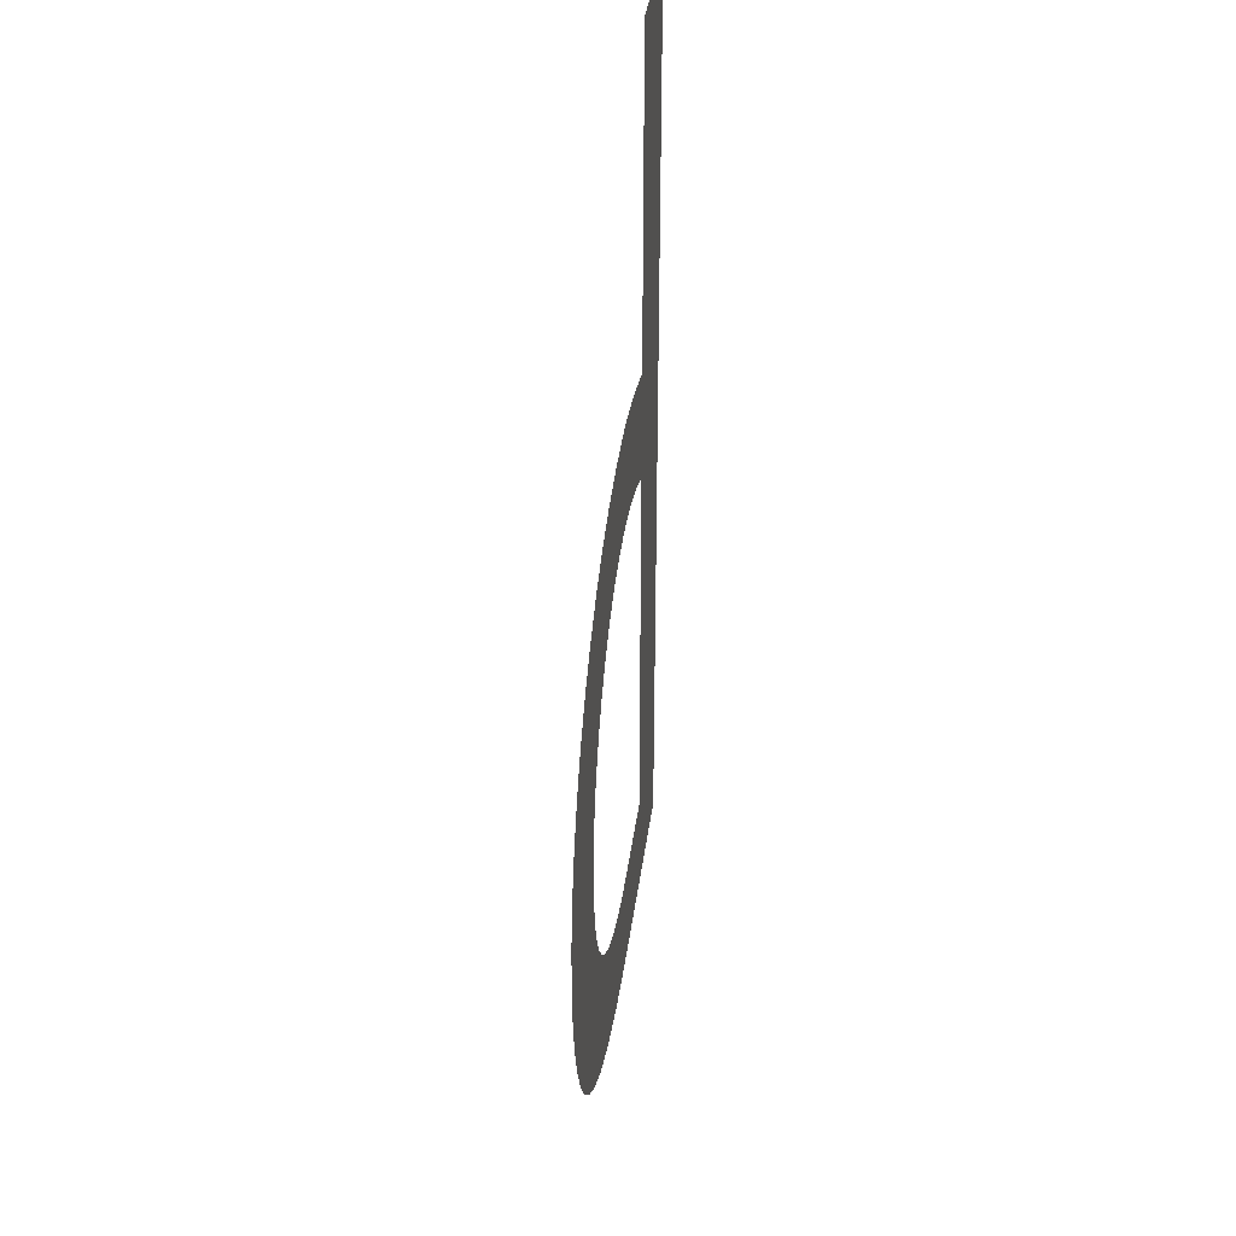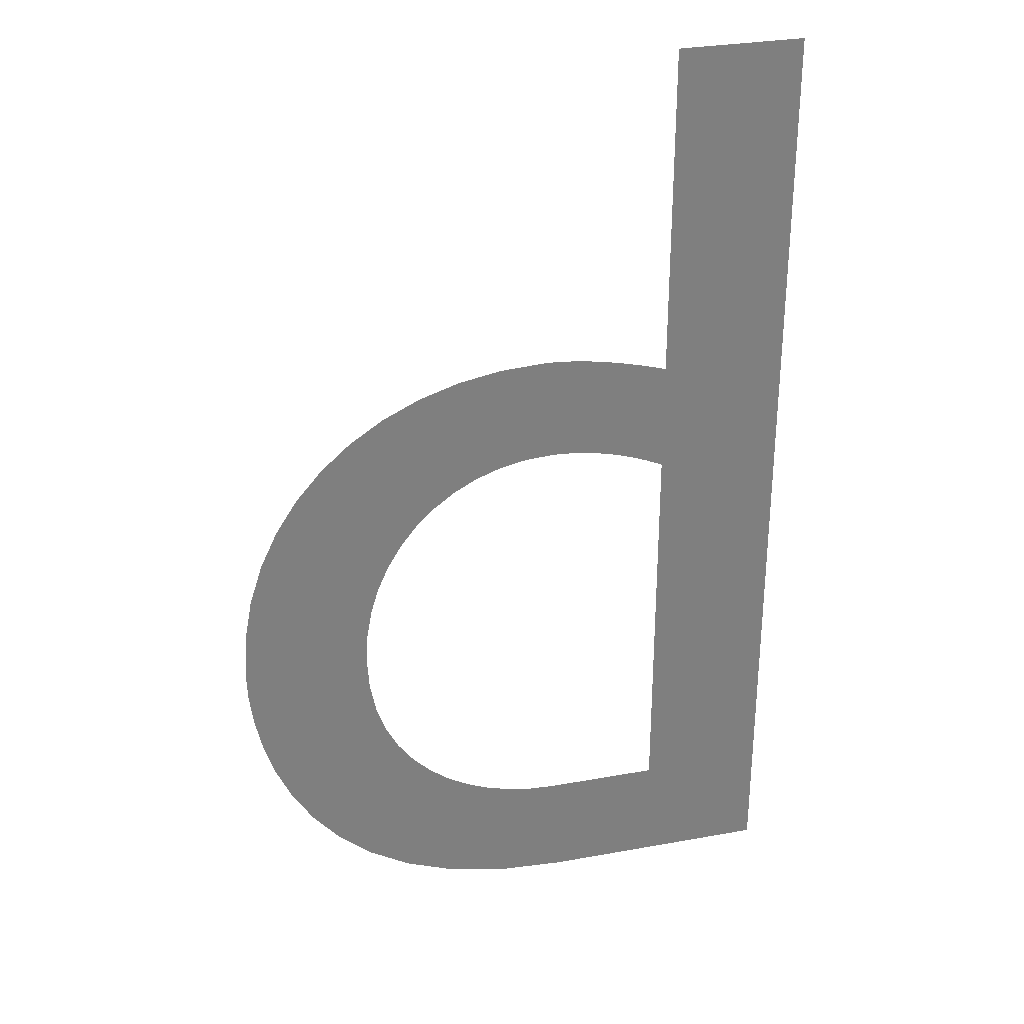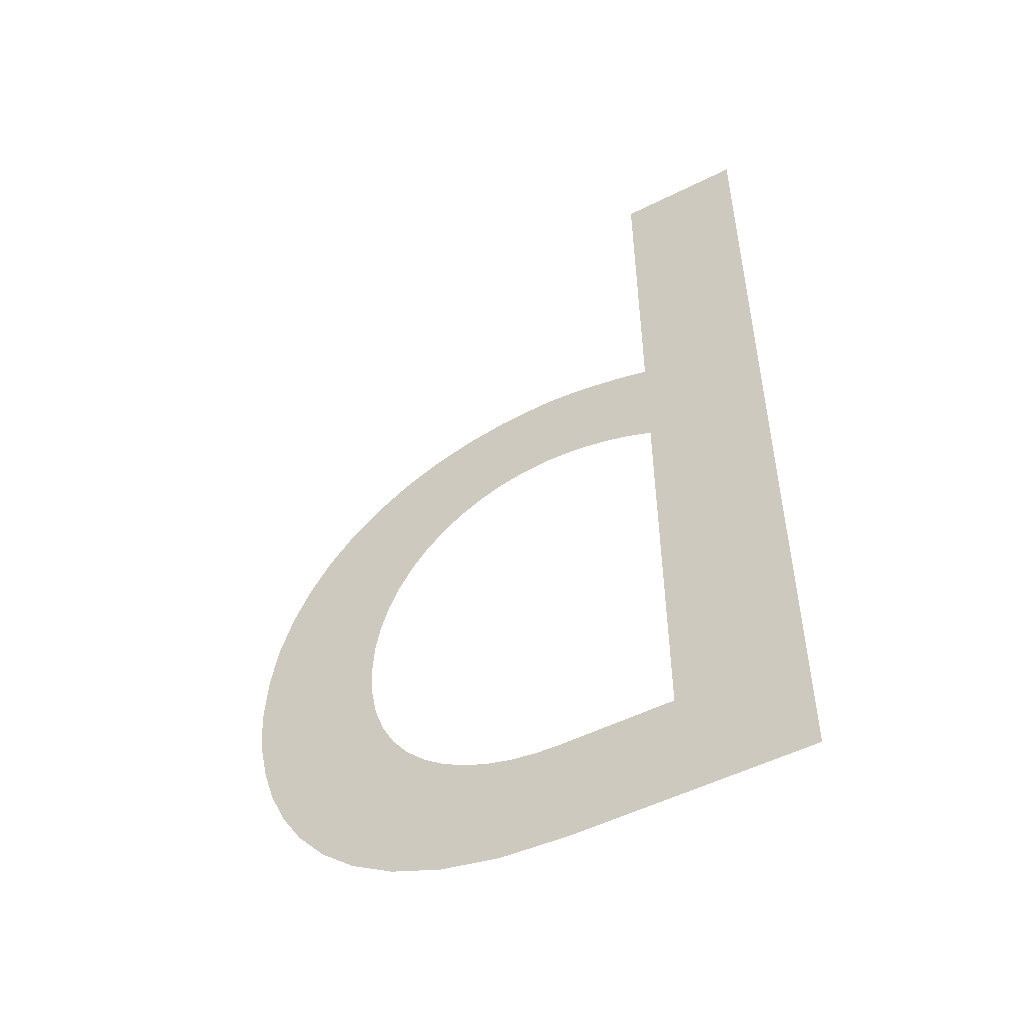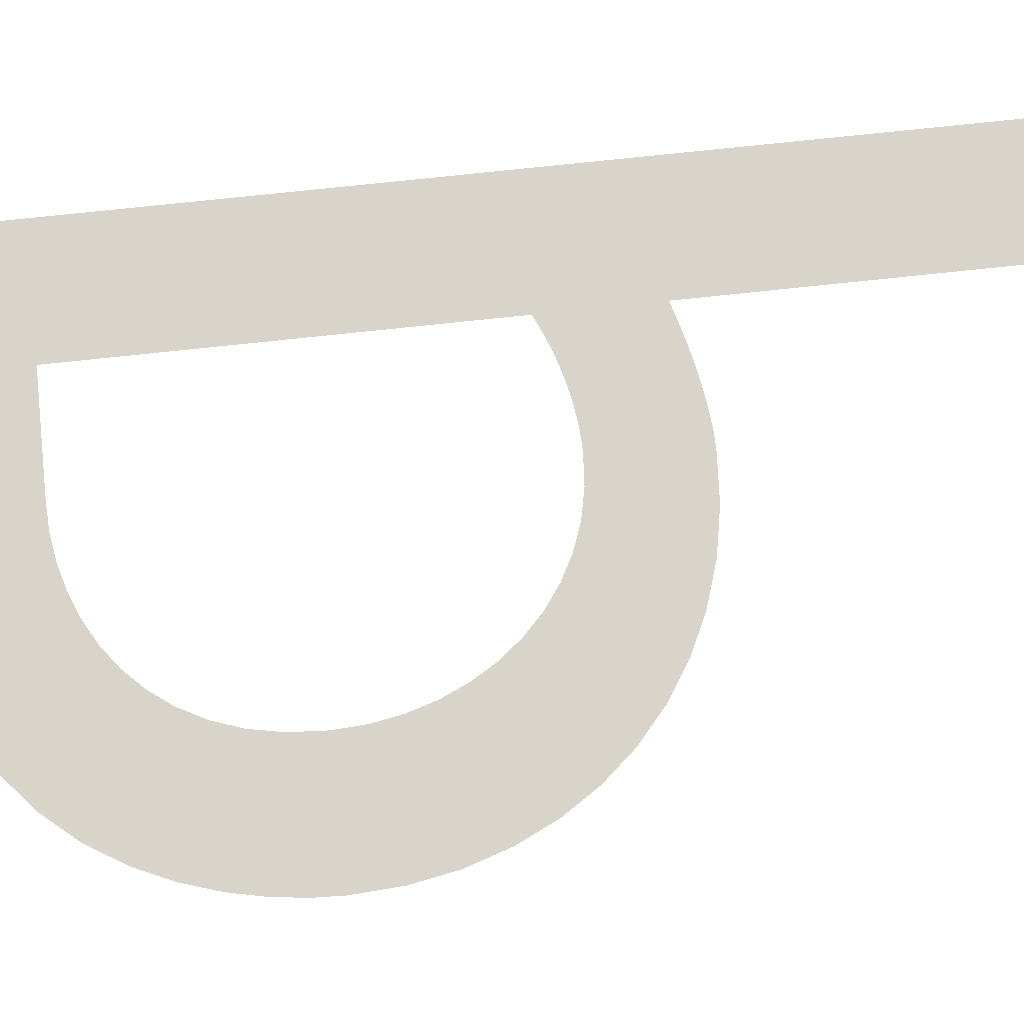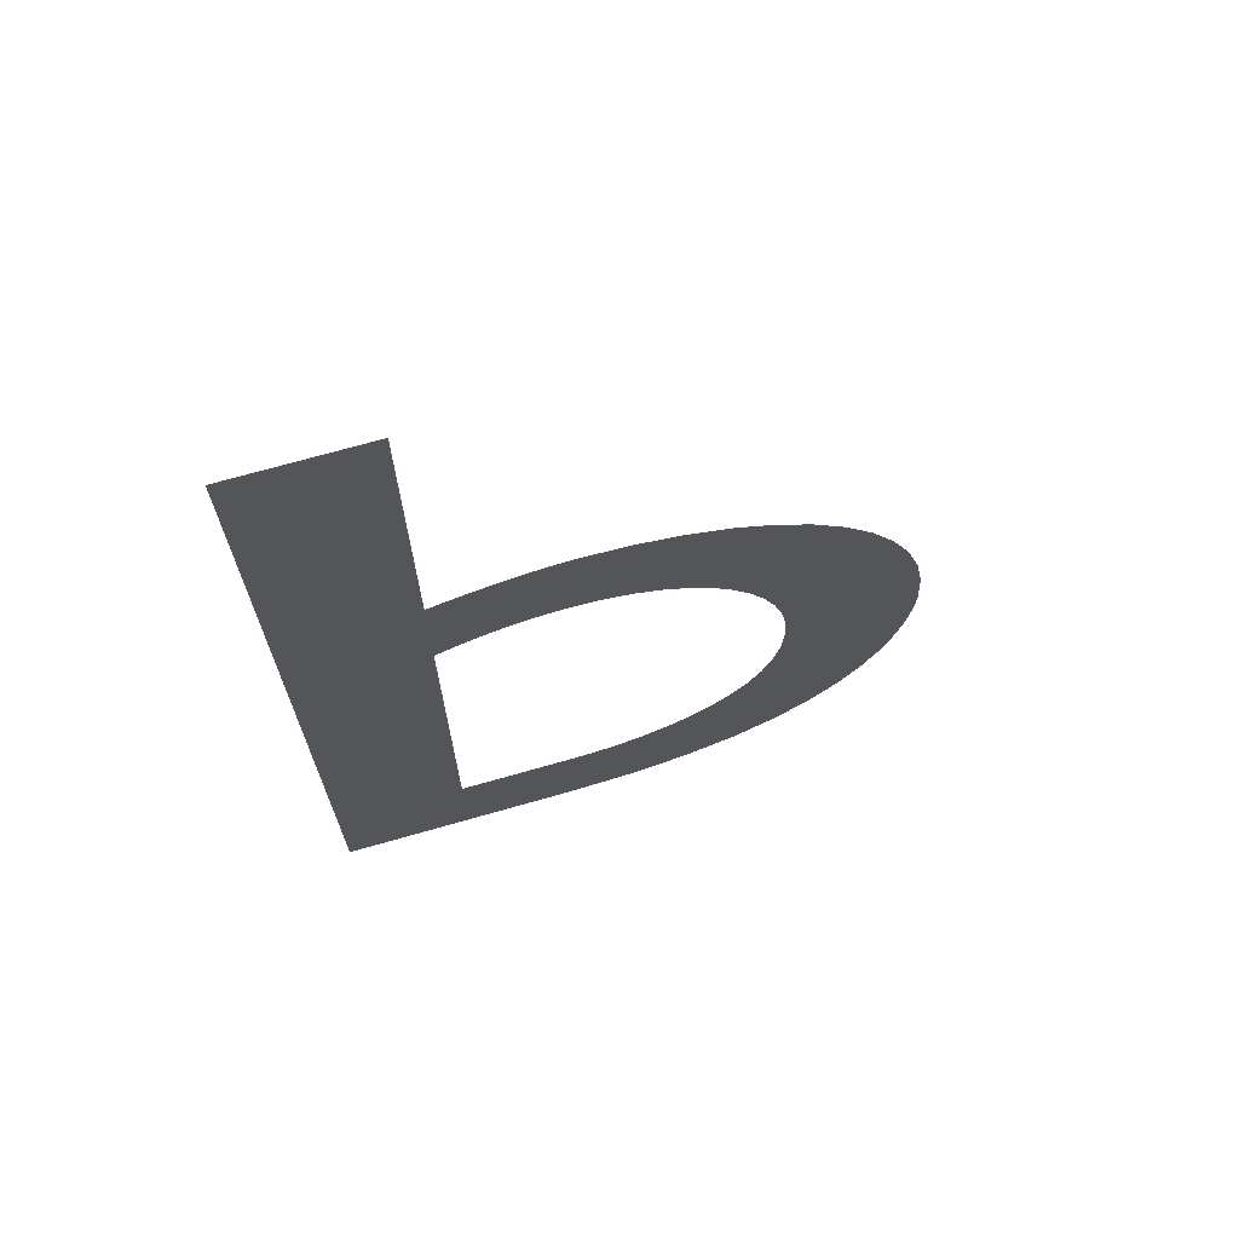
<metadata>
{"format":"obj","ext":"obj","renderer":"f3d","projection":"perspective","resolution":1024,"background":"white","views":[{"elev":38.5,"azim":-82.5,"up":"+Z"},{"elev":30.5,"azim":-14.7,"up":"+Z"},{"elev":-52.0,"azim":28.5,"up":"+Z"},{"elev":75.6,"azim":-96.1,"up":"+Y"},{"elev":70.0,"azim":164.0,"up":"+Z"}]}
</metadata>
<code>
o Text
v 0.354 0 0.23
v 0.443 0 0.23
v 0.443 0 -0.449
v 0.279 0 -0.449
v 0.2307 0 -0.4459
v 0.1891 0 -0.4371
v 0.1537 0 -0.4235
v 0.124 0 -0.4059
v 0.09955 0 -0.3851
v 0.07988 0 -0.362
v 0.06452 0 -0.3374
v 0.053 0 -0.3121
v 0.04486 0 -0.287
v 0.03963 0 -0.2629
v 0.03683 0 -0.2406
v 0.036 0 -0.221
v 0.03795 0 -0.1881
v 0.04365 0 -0.1571
v 0.05292 0 -0.1281
v 0.06556 0 -0.1014
v 0.08136 0 -0.07706
v 0.1001 0 -0.05538
v 0.1217 0 -0.0365
v 0.1458 0 -0.02063
v 0.1723 0 -0.007953
v 0.2009 0 0.001338
v 0.2316 0 0.007053
v 0.264 0 0.009
v 0.2704 0 0.008876
v 0.2771 0 0.008509
v 0.284 0 0.007906
v 0.2911 0 0.007074
v 0.2985 0 0.00602
v 0.306 0 0.00475
v 0.3137 0 0.003272
v 0.3216 0 0.001593
v 0.3295 0 -0.000281
v 0.3376 0 -0.002343
v 0.3458 0 -0.004584
v 0.354 0 -0.007
v 0.354 0 -0.369
v 0.354 0 -0.086
v 0.3472 0 -0.08288
v 0.3403 0 -0.08001
v 0.3334 0 -0.07739
v 0.3264 0 -0.07504
v 0.3194 0 -0.07295
v 0.3124 0 -0.07112
v 0.3053 0 -0.06957
v 0.2982 0 -0.0683
v 0.2911 0 -0.0673
v 0.2841 0 -0.06658
v 0.277 0 -0.06614
v 0.27 0 -0.066
v 0.2498 0 -0.06741
v 0.2306 0 -0.07151
v 0.2126 0 -0.07814
v 0.196 0 -0.08711
v 0.1809 0 -0.09825
v 0.1674 0 -0.1114
v 0.1556 0 -0.1263
v 0.1456 0 -0.1429
v 0.1377 0 -0.1609
v 0.1318 0 -0.1802
v 0.1282 0 -0.2007
v 0.127 0 -0.222
v 0.1285 0 -0.2463
v 0.1329 0 -0.2683
v 0.1398 0 -0.288
v 0.1491 0 -0.3054
v 0.1603 0 -0.3207
v 0.1734 0 -0.3337
v 0.1879 0 -0.3447
v 0.2036 0 -0.3536
v 0.2202 0 -0.3604
v 0.2375 0 -0.3652
v 0.2552 0 -0.3681
v 0.273 0 -0.369
f 5 3 4
f 5 41 3
f 41 2 3
f 6 41 5
f 7 41 6
f 8 41 7
f 9 41 8
f 10 78 9
f 78 41 9
f 10 77 78
f 42 2 41
f 10 76 77
f 10 75 76
f 11 75 10
f 11 74 75
f 11 73 74
f 11 72 73
f 12 72 11
f 12 71 72
f 12 70 71
f 13 70 12
f 13 69 70
f 13 68 69
f 14 68 13
f 14 67 68
f 15 67 14
f 15 66 67
f 16 66 15
f 16 65 66
f 17 65 16
f 17 64 65
f 18 64 17
f 18 63 64
f 18 62 63
f 19 62 18
f 19 61 62
f 20 61 19
f 20 60 61
f 20 59 60
f 21 59 20
f 21 58 59
f 21 57 58
f 43 2 42
f 44 2 43
f 45 2 44
f 21 56 57
f 46 40 45
f 40 2 45
f 22 56 21
f 47 40 46
f 48 40 47
f 22 55 56
f 49 40 48
f 50 40 49
f 51 40 50
f 22 54 55
f 52 40 51
f 53 40 52
f 54 40 53
f 22 40 54
f 23 40 22
f 24 40 23
f 25 40 24
f 26 40 25
f 26 39 40
f 1 2 40
f 26 38 39
f 26 37 38
f 26 36 37
f 27 36 26
f 27 35 36
f 27 34 35
f 27 33 34
f 27 32 33
f 28 32 27
f 28 31 32
f 28 30 31
f 28 29 30

</code>
